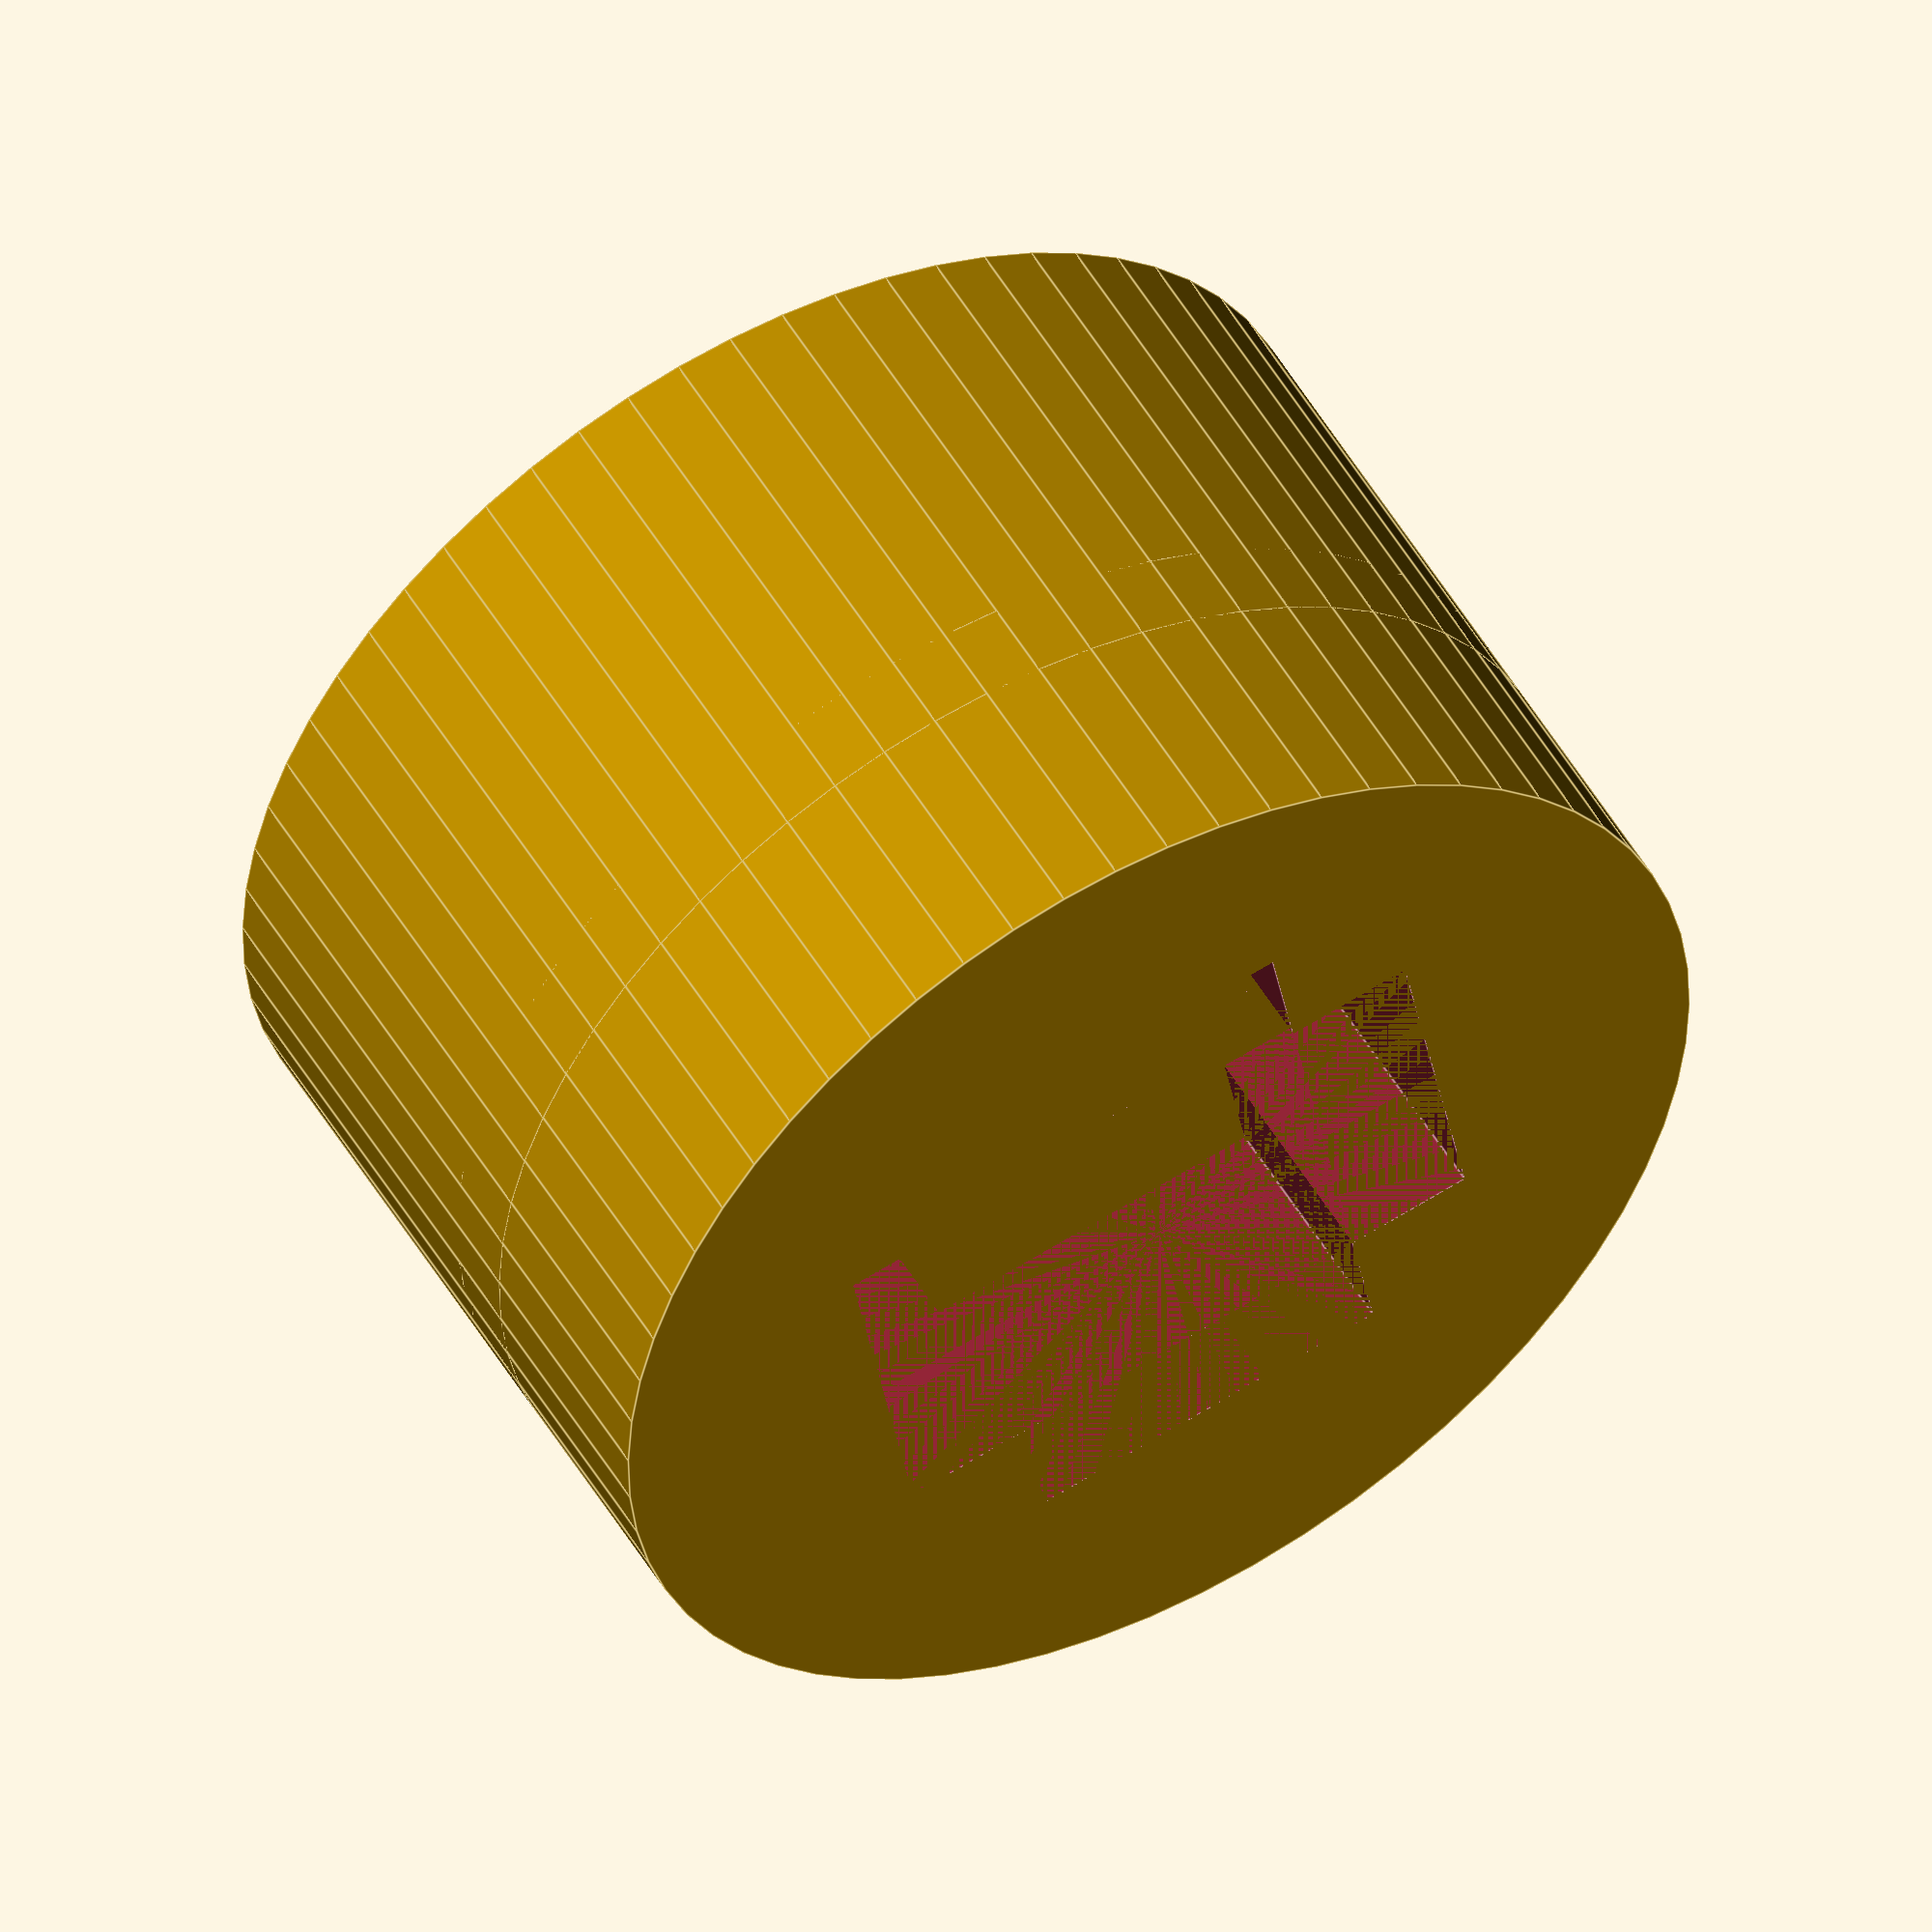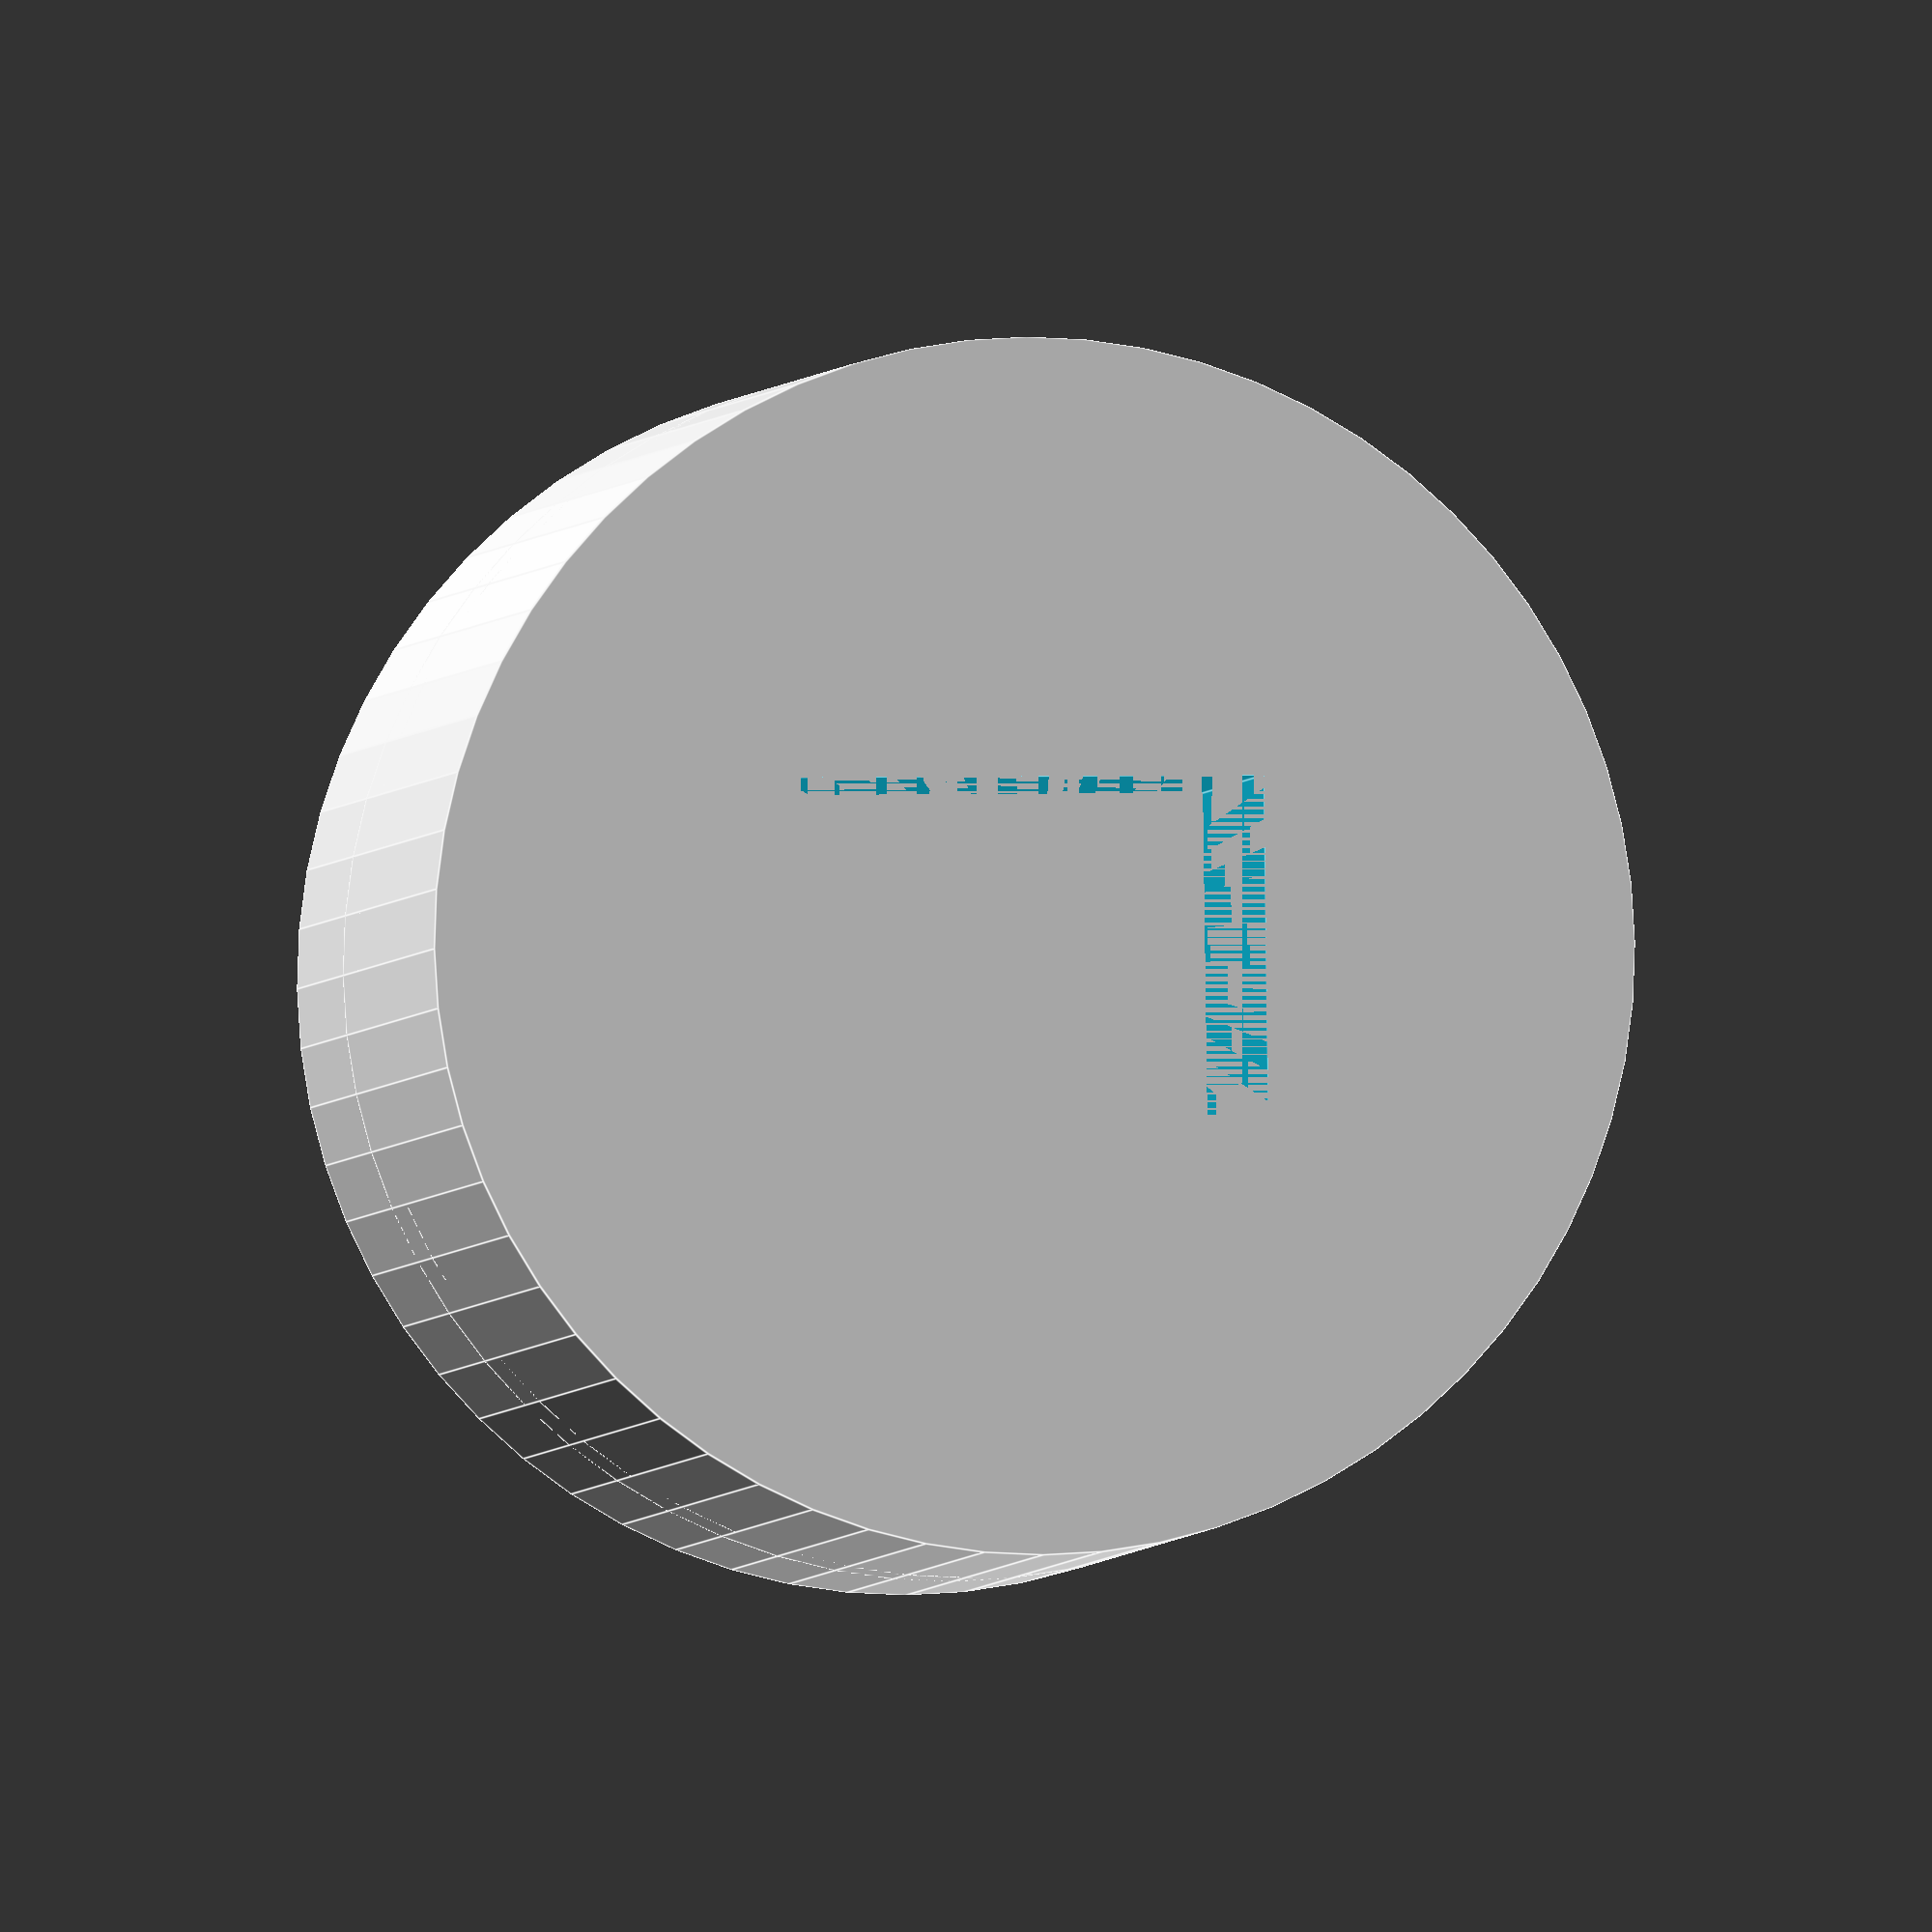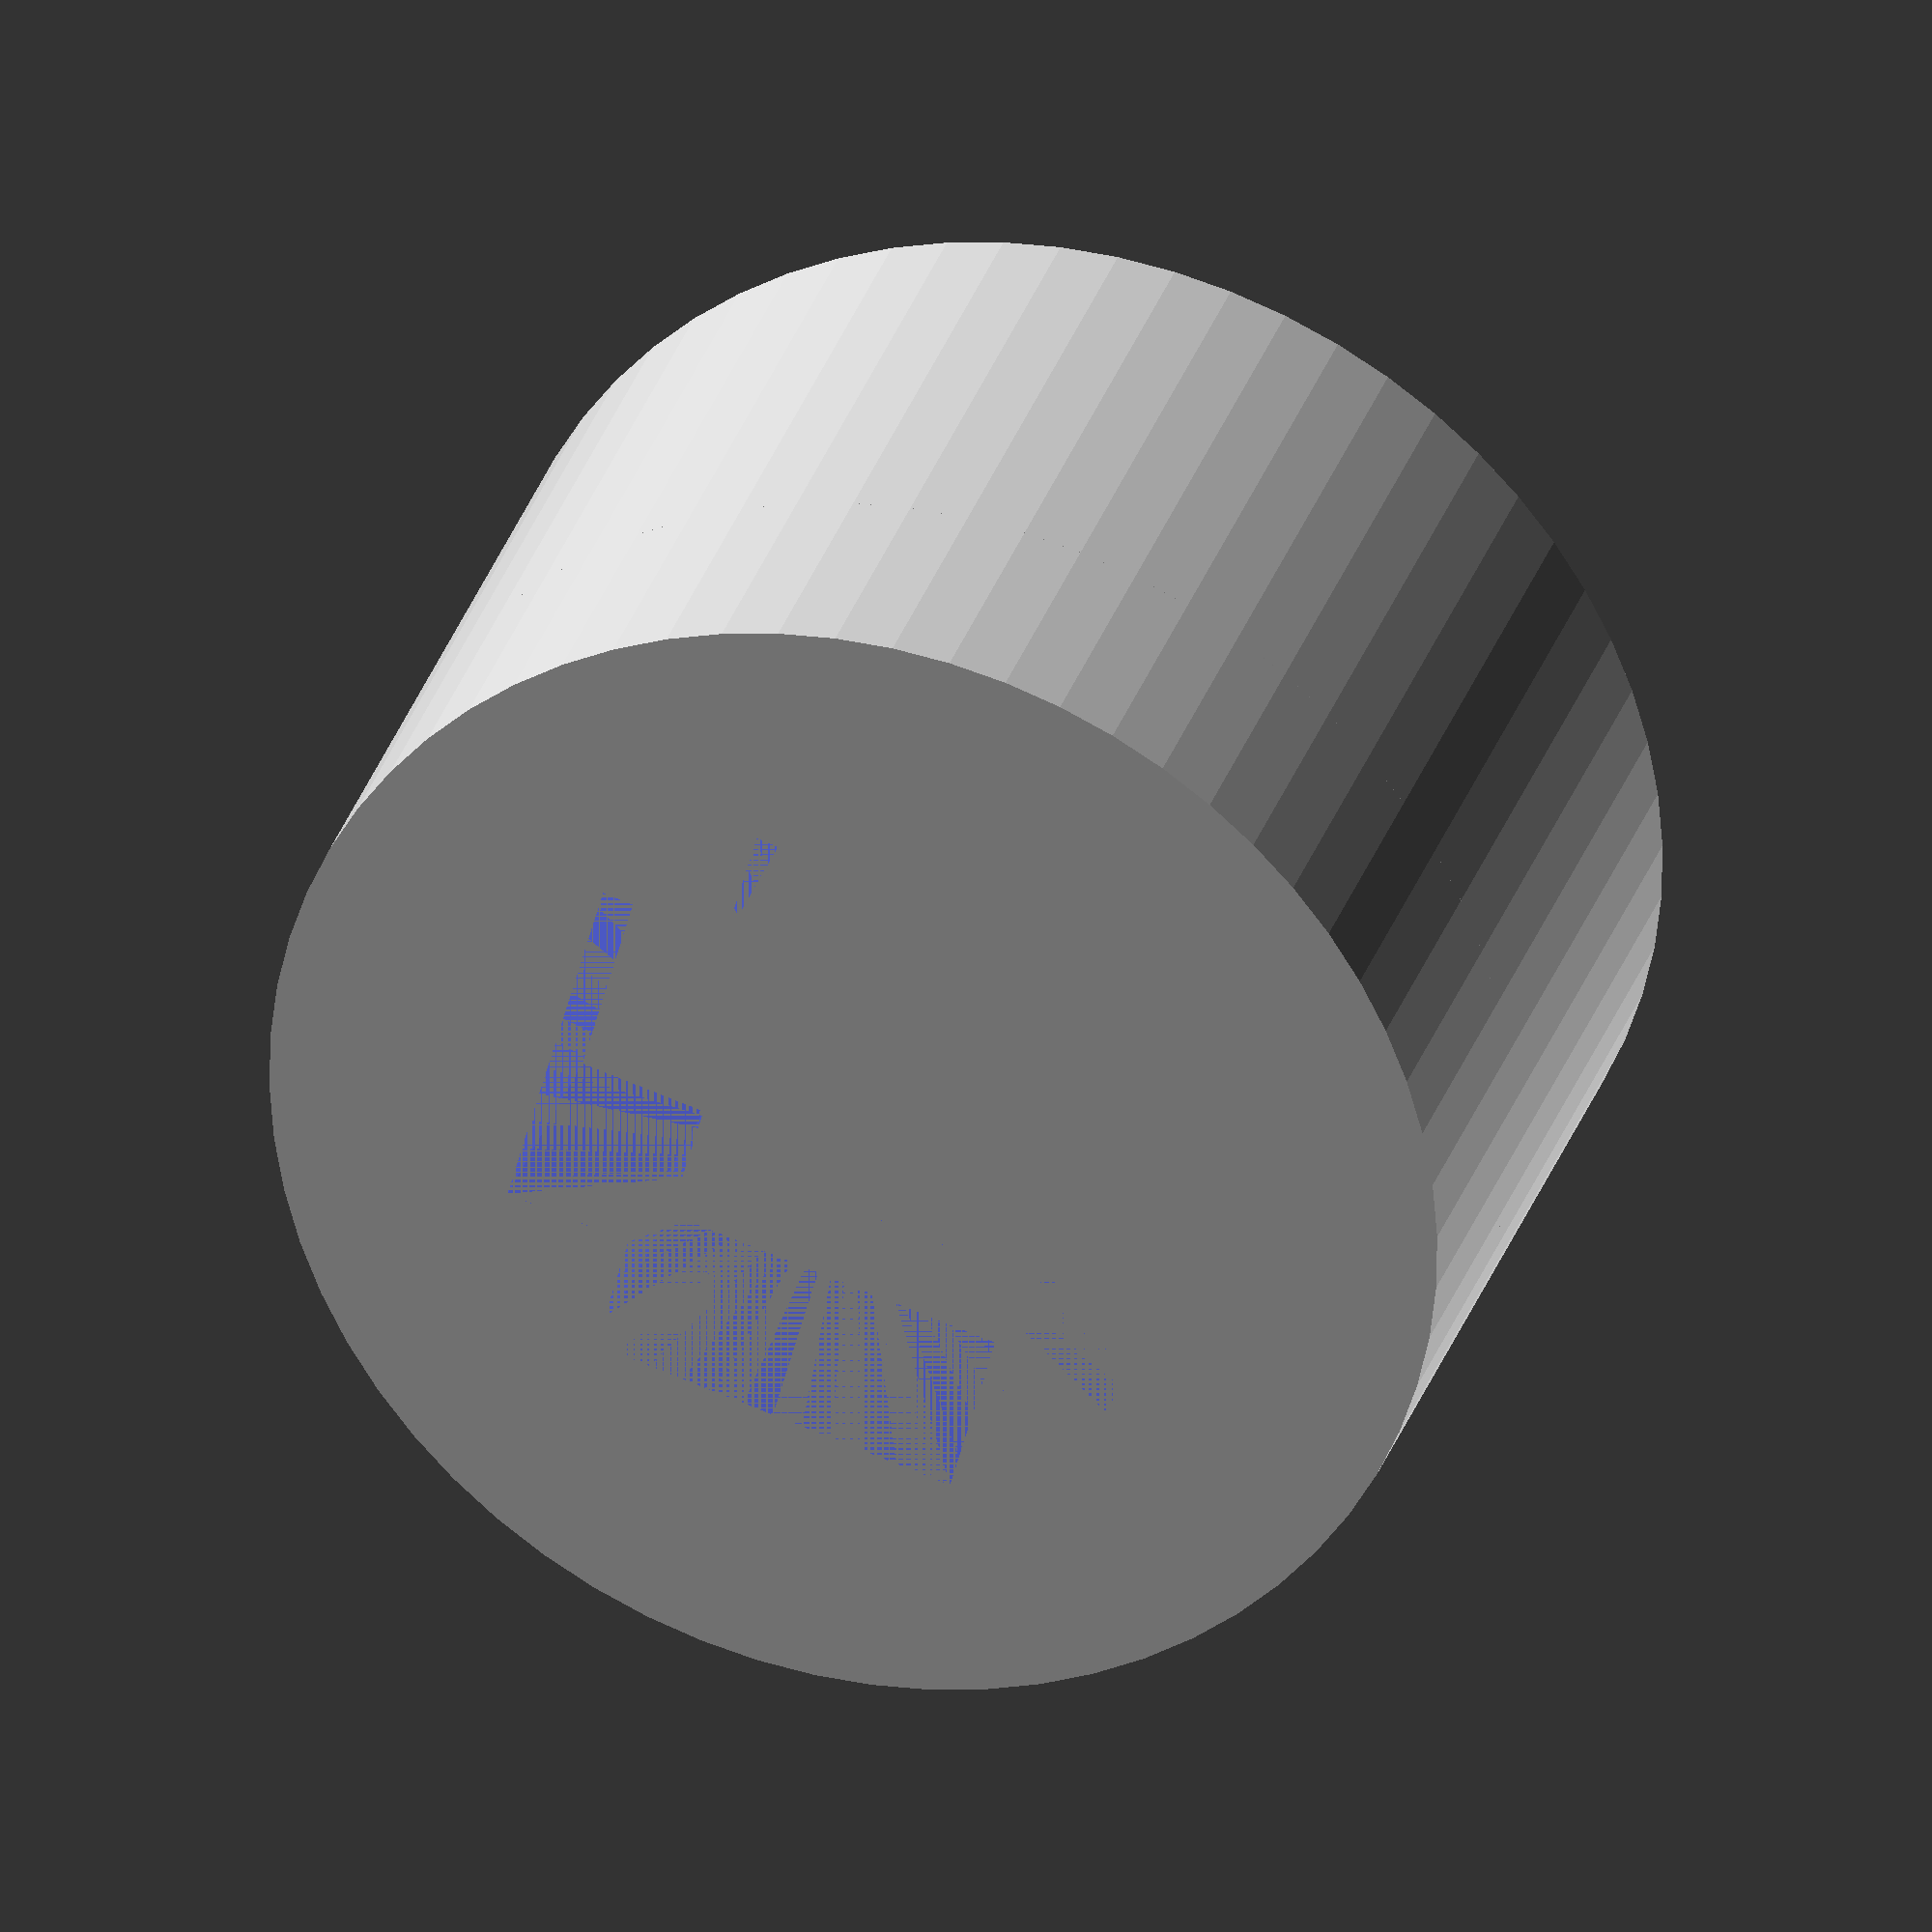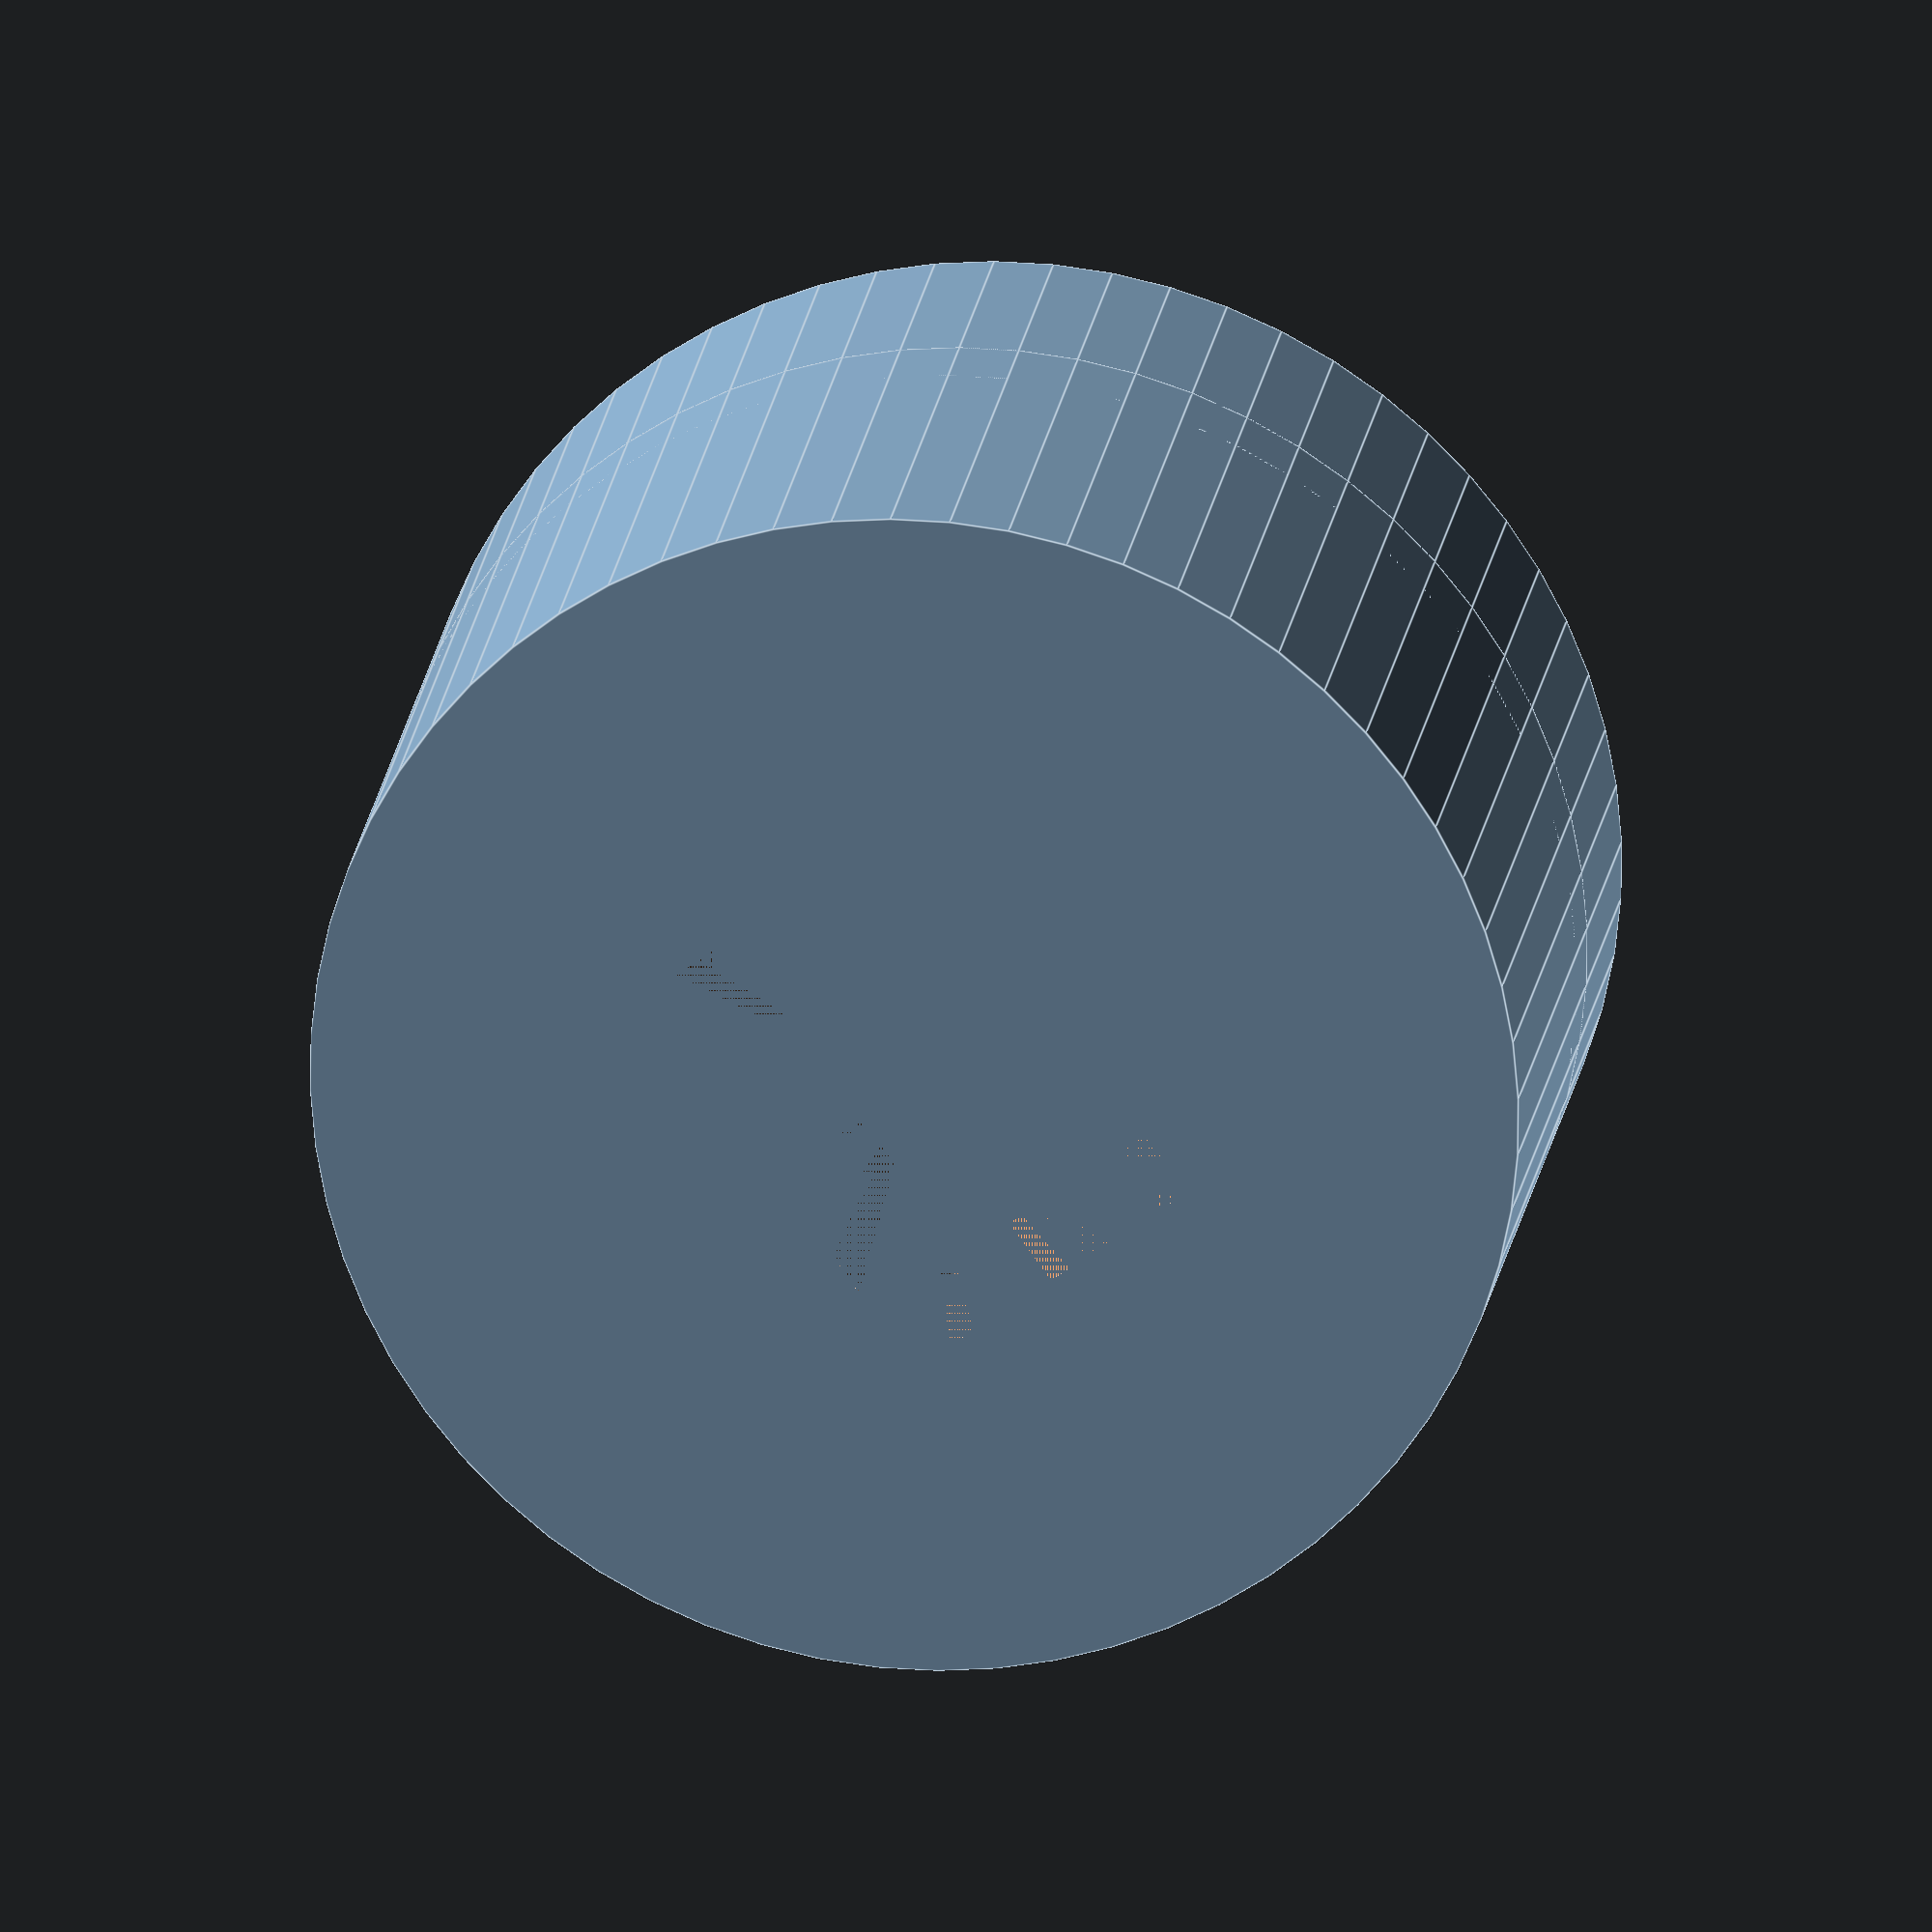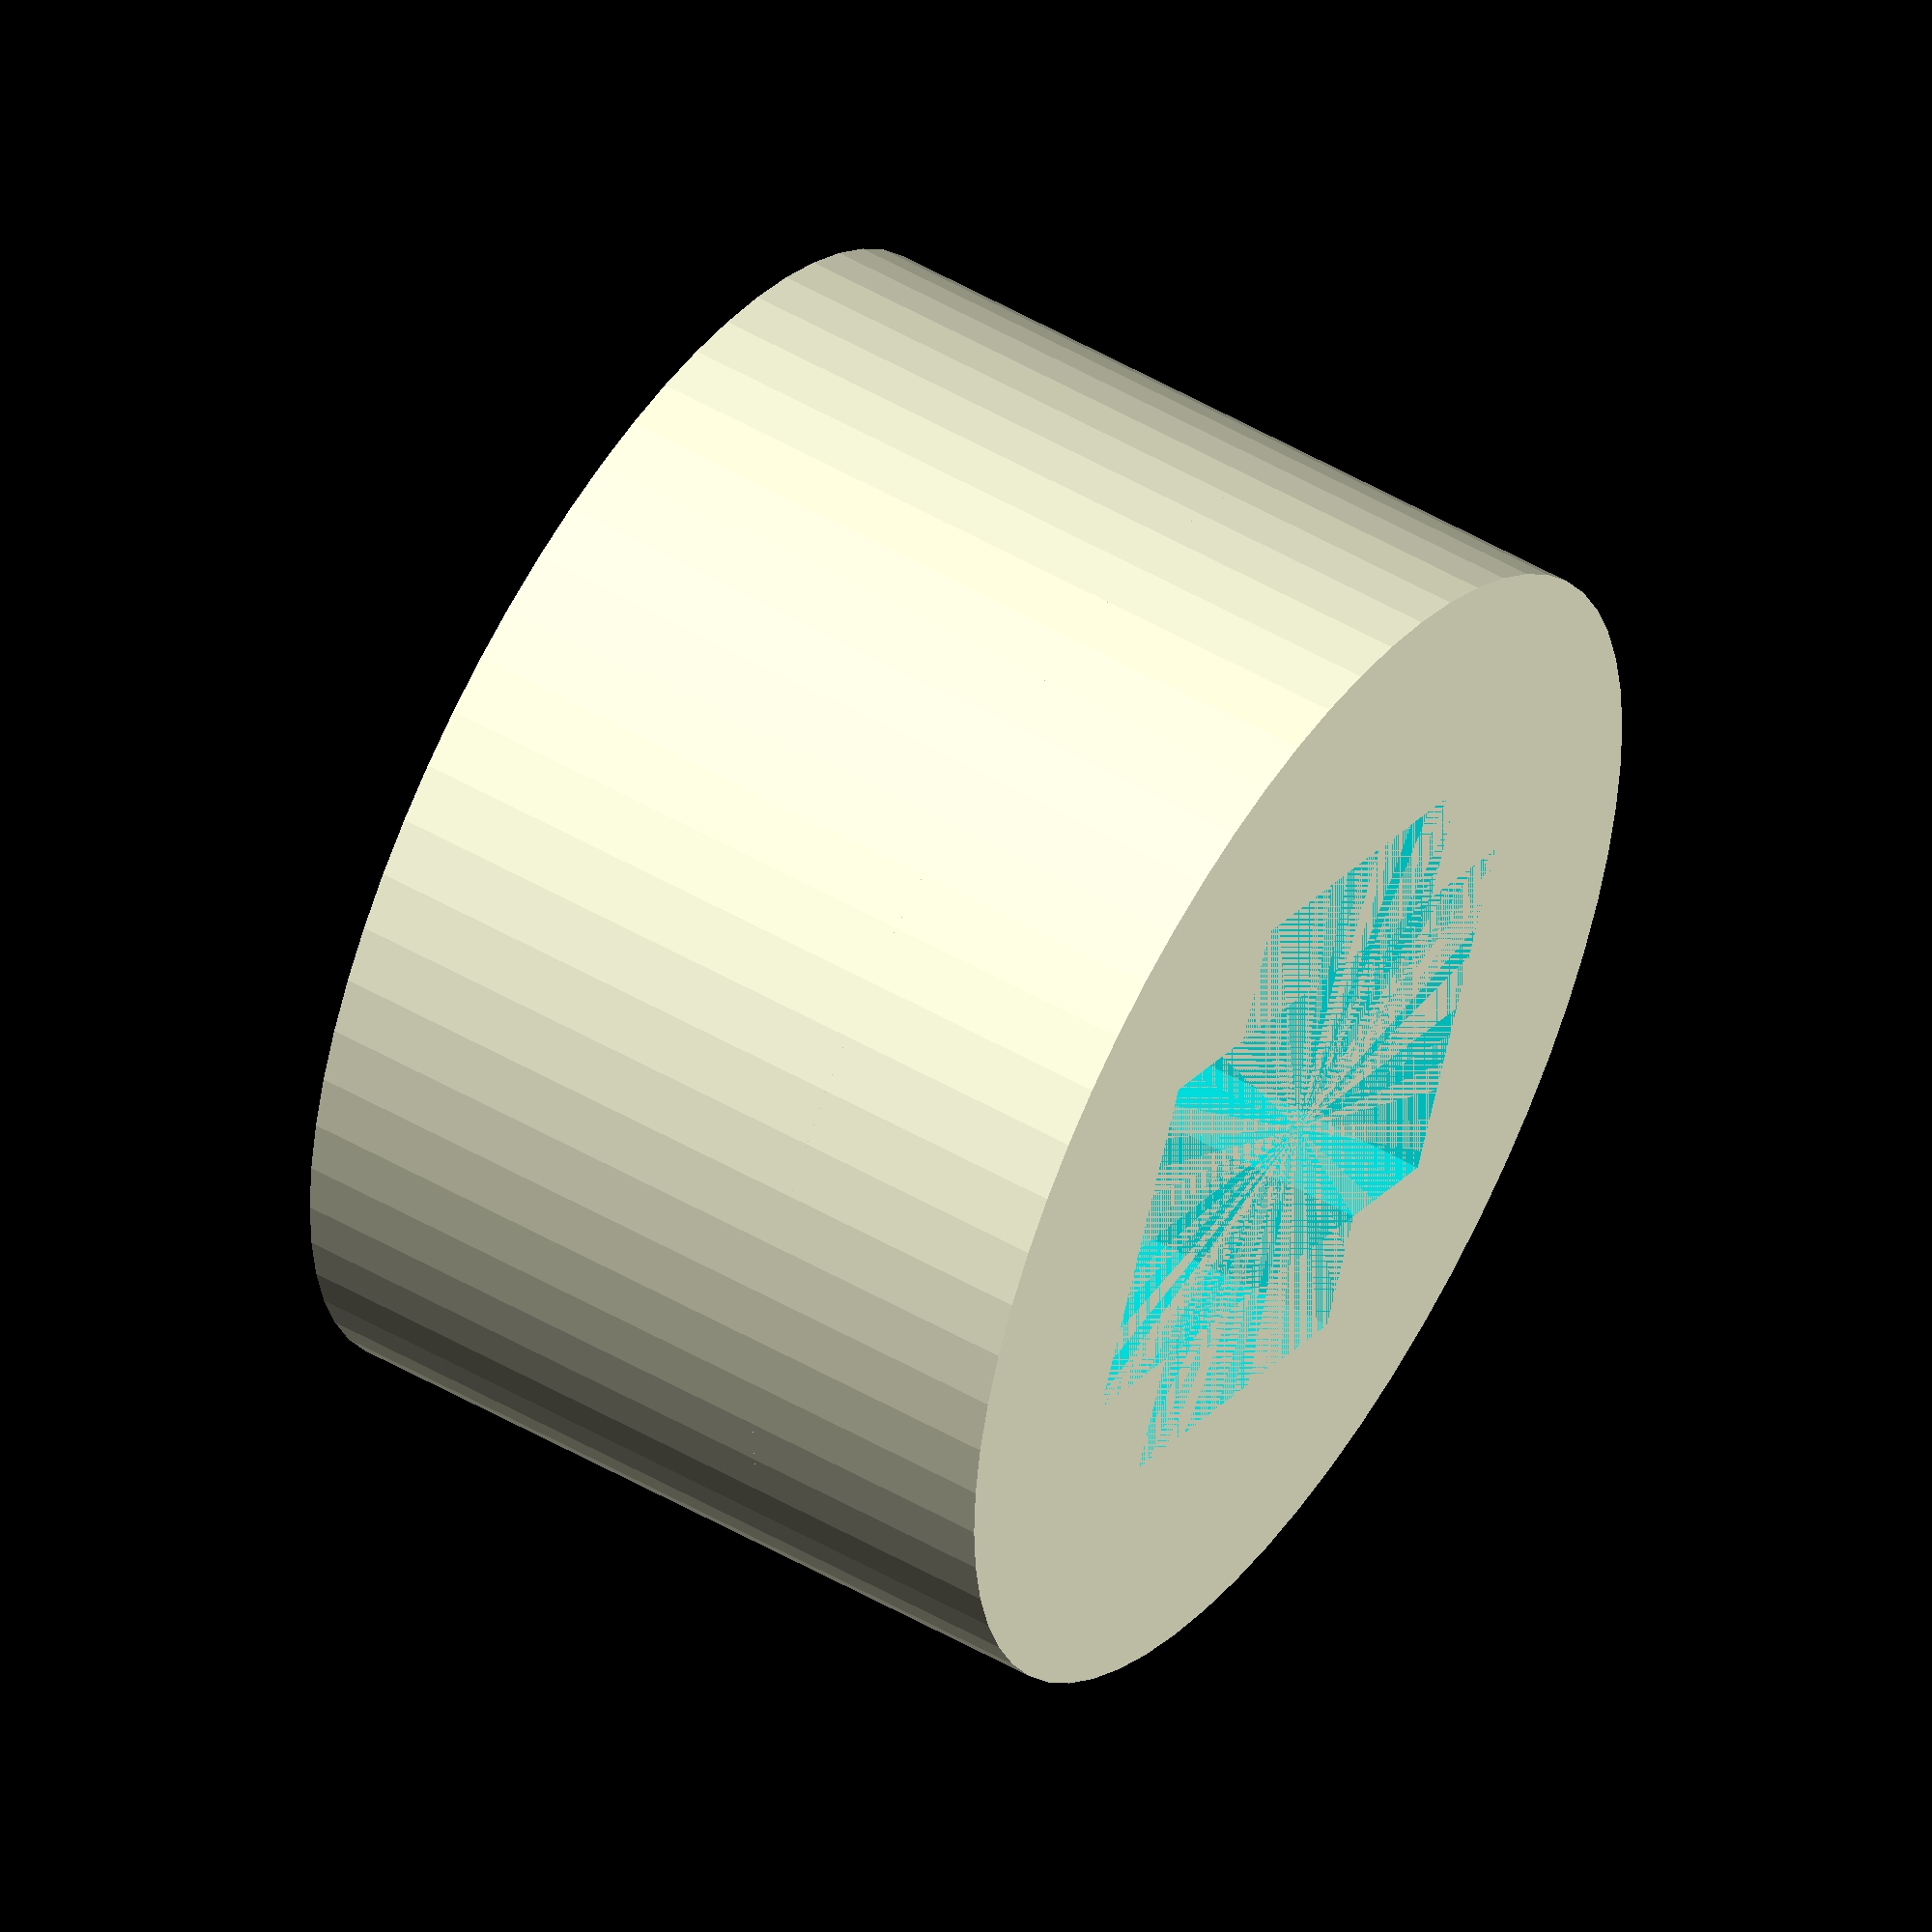
<openscad>

$fn=64;

shaft1Width=4;
shaft1Height=7;
tolerance1=0.4;
d1=14;
thickness1=4;
shaft1Double=true;

shaft2Width=3.7;
shaft2Height=5.2;
tolerance2=0.2;
d2=14;
thickness2=6;
shaft2Double=false;

centerThickness=2;
centerd=9;

union() {
    difference() {
        cylinder(h=thickness1, d=d1, center=true);
        cube(
            [shaft1Width+tolerance1, shaft1Height+tolerance1, thickness1],
            center=true
        );
        if (shaft1Double) {
            rotate([0, 0, 90]) {
                cube(
                    [shaft1Width+tolerance1, shaft1Height+tolerance1, thickness1],
                    center=true
                );
            }
        }
    }
    translate([0, 0, thickness1/2]) {
        cylinder(h=centerThickness, d=centerd, center=true);
    }
    translate([0, 0, thickness1/2+centerThickness]) {
        difference() {
            cylinder(h=thickness2, d=d2, center=true);
            cube(
                [shaft2Width+tolerance2, shaft2Height+tolerance2, thickness2],
                center=true
            );
            if (shaft2Double) {
                rotate([0, 0, 90]) {
                    cube(
                        [shaft2Width+tolerance2, shaft2Height+tolerance2, thickness2],
                        center=true
                    );
                }
            }
        }
    }
}
</openscad>
<views>
elev=308.7 azim=280.3 roll=150.5 proj=o view=edges
elev=183.0 azim=89.2 roll=190.1 proj=o view=edges
elev=148.6 azim=164.9 roll=343.3 proj=o view=solid
elev=160.6 azim=324.0 roll=172.4 proj=o view=edges
elev=308.7 azim=247.6 roll=122.1 proj=o view=solid
</views>
